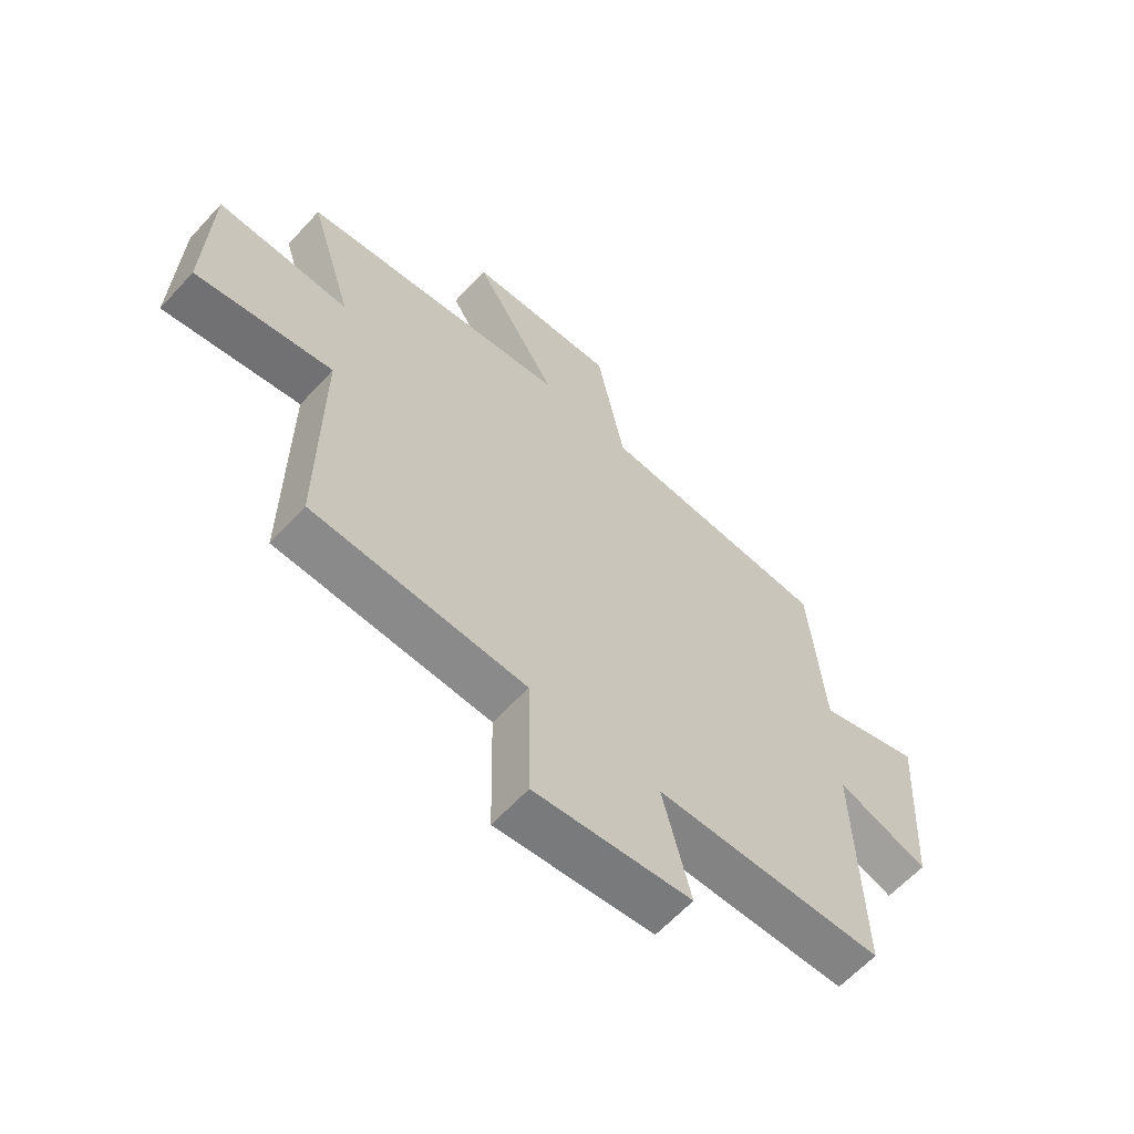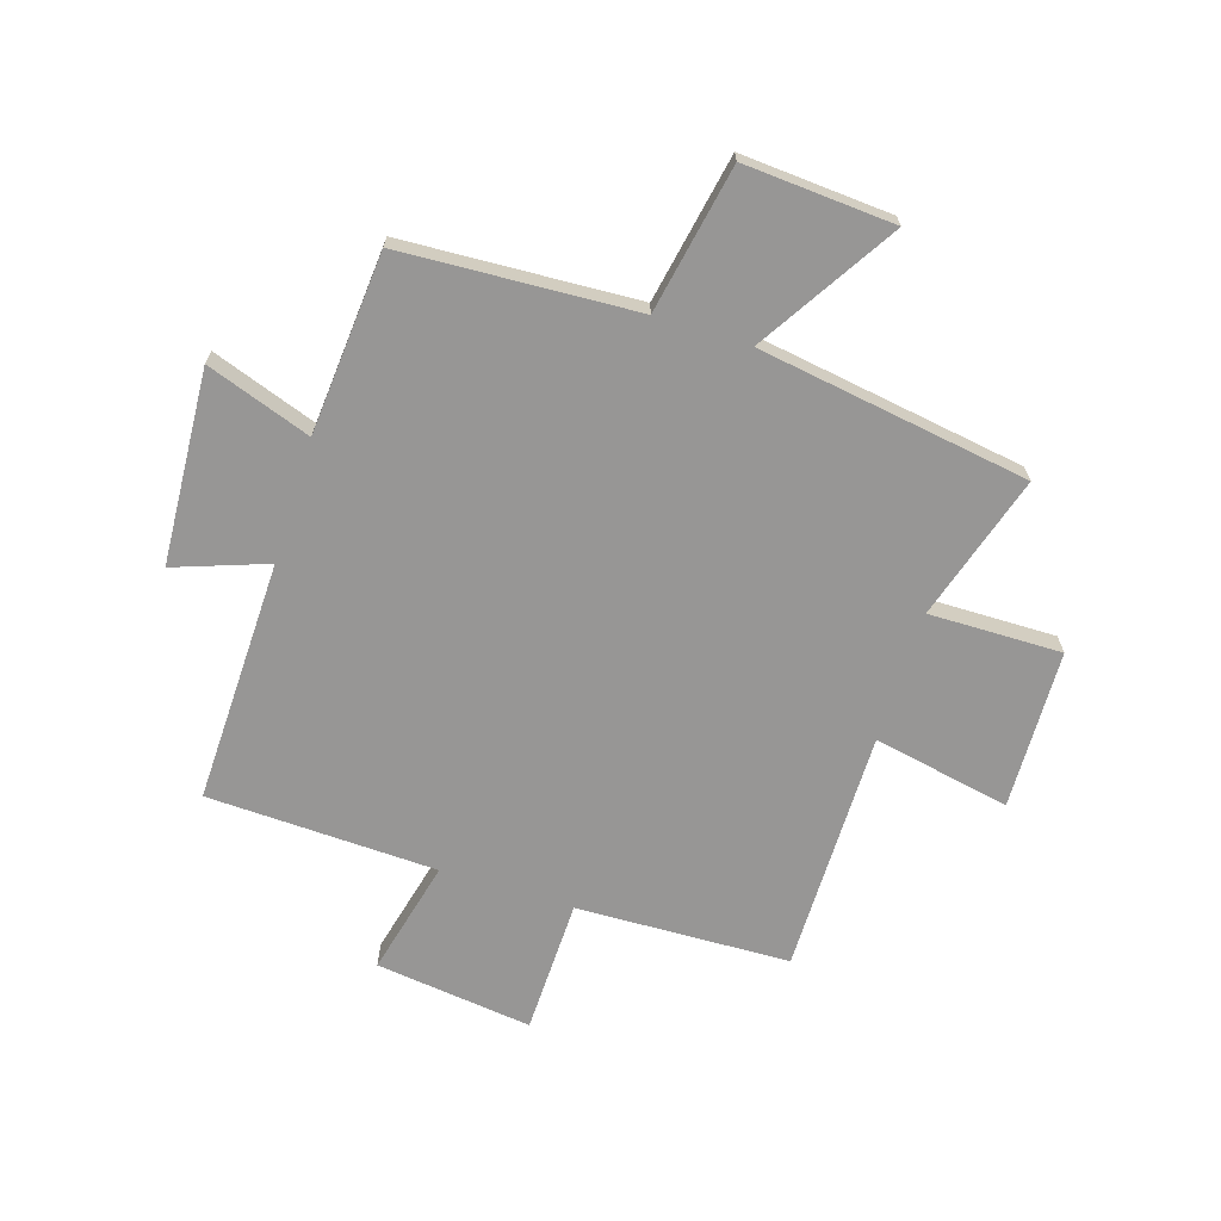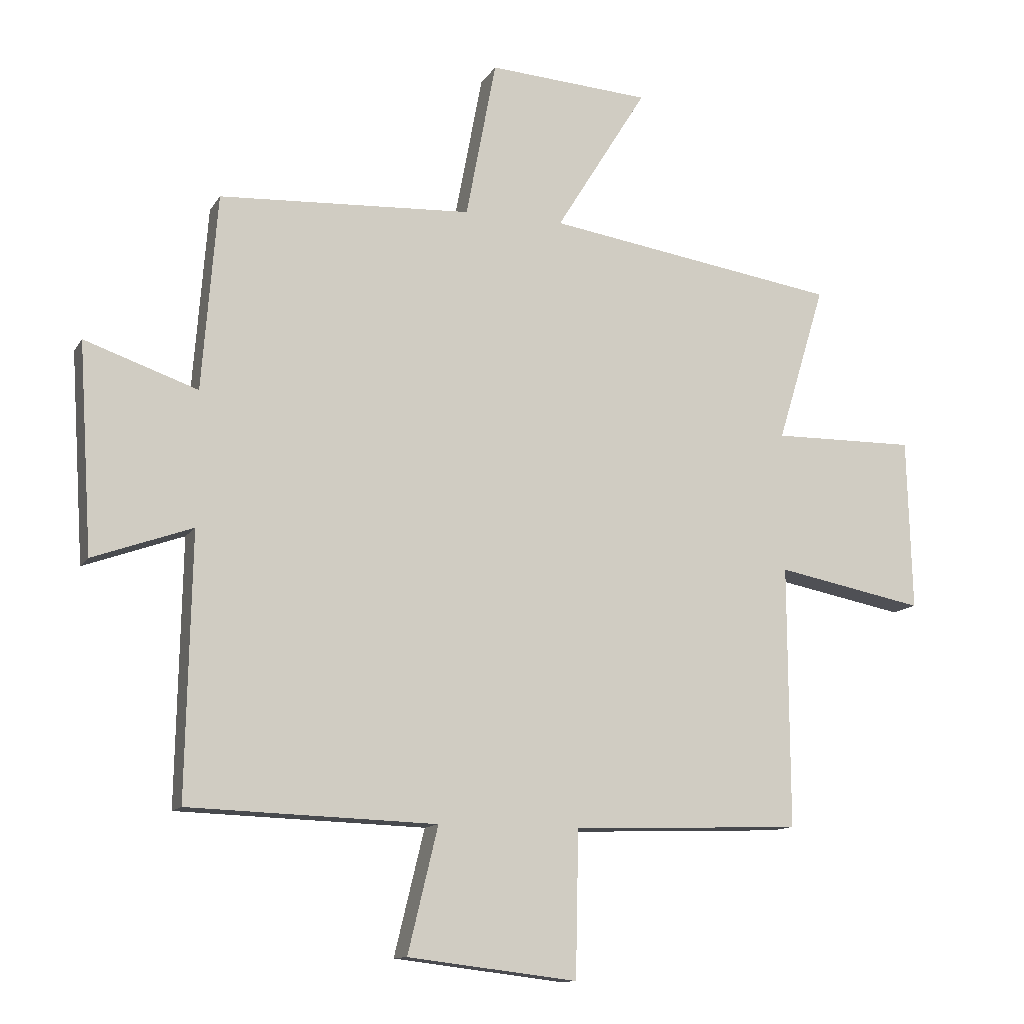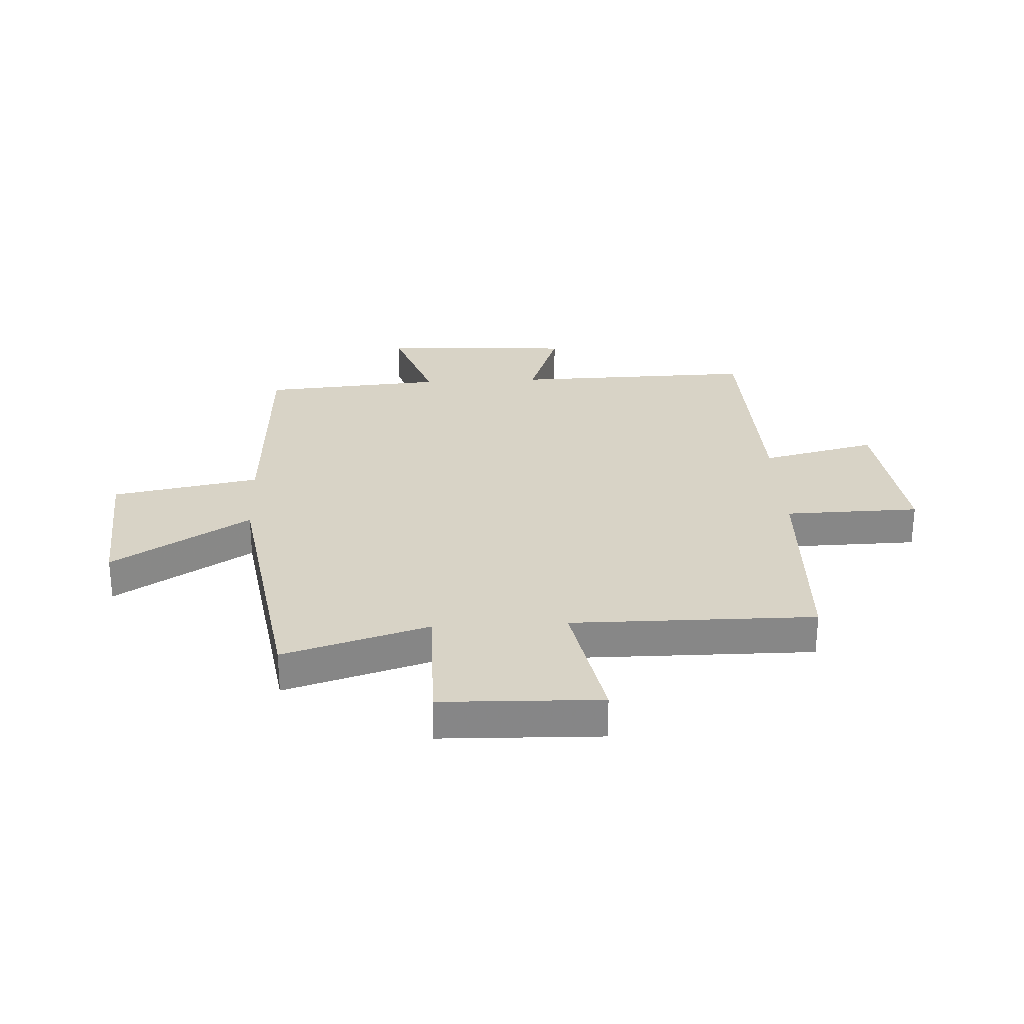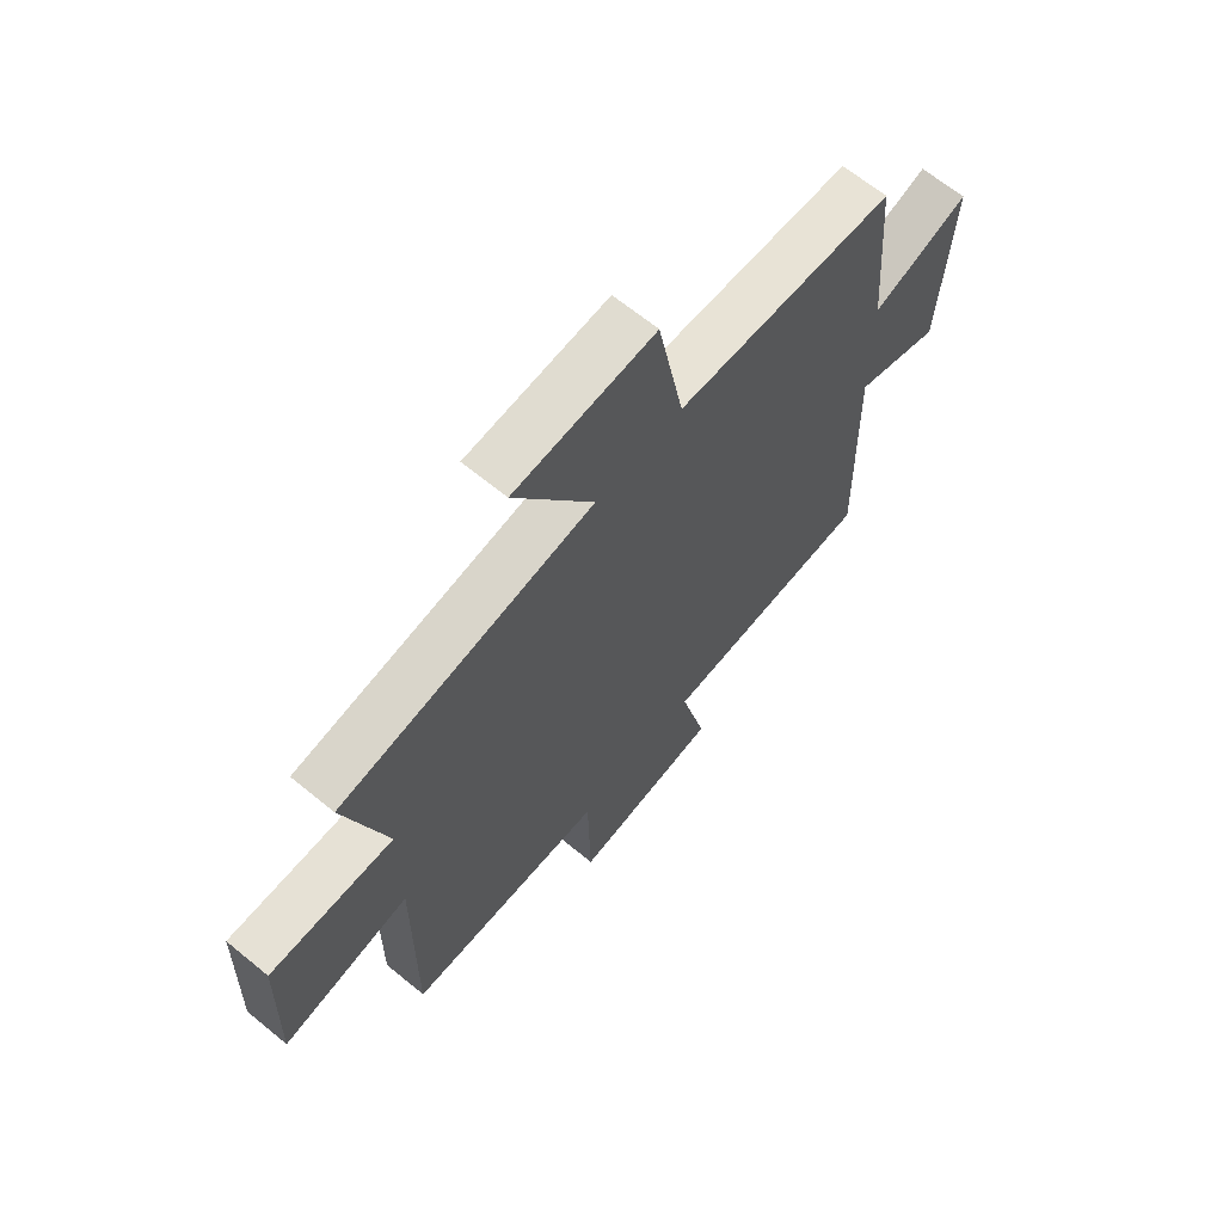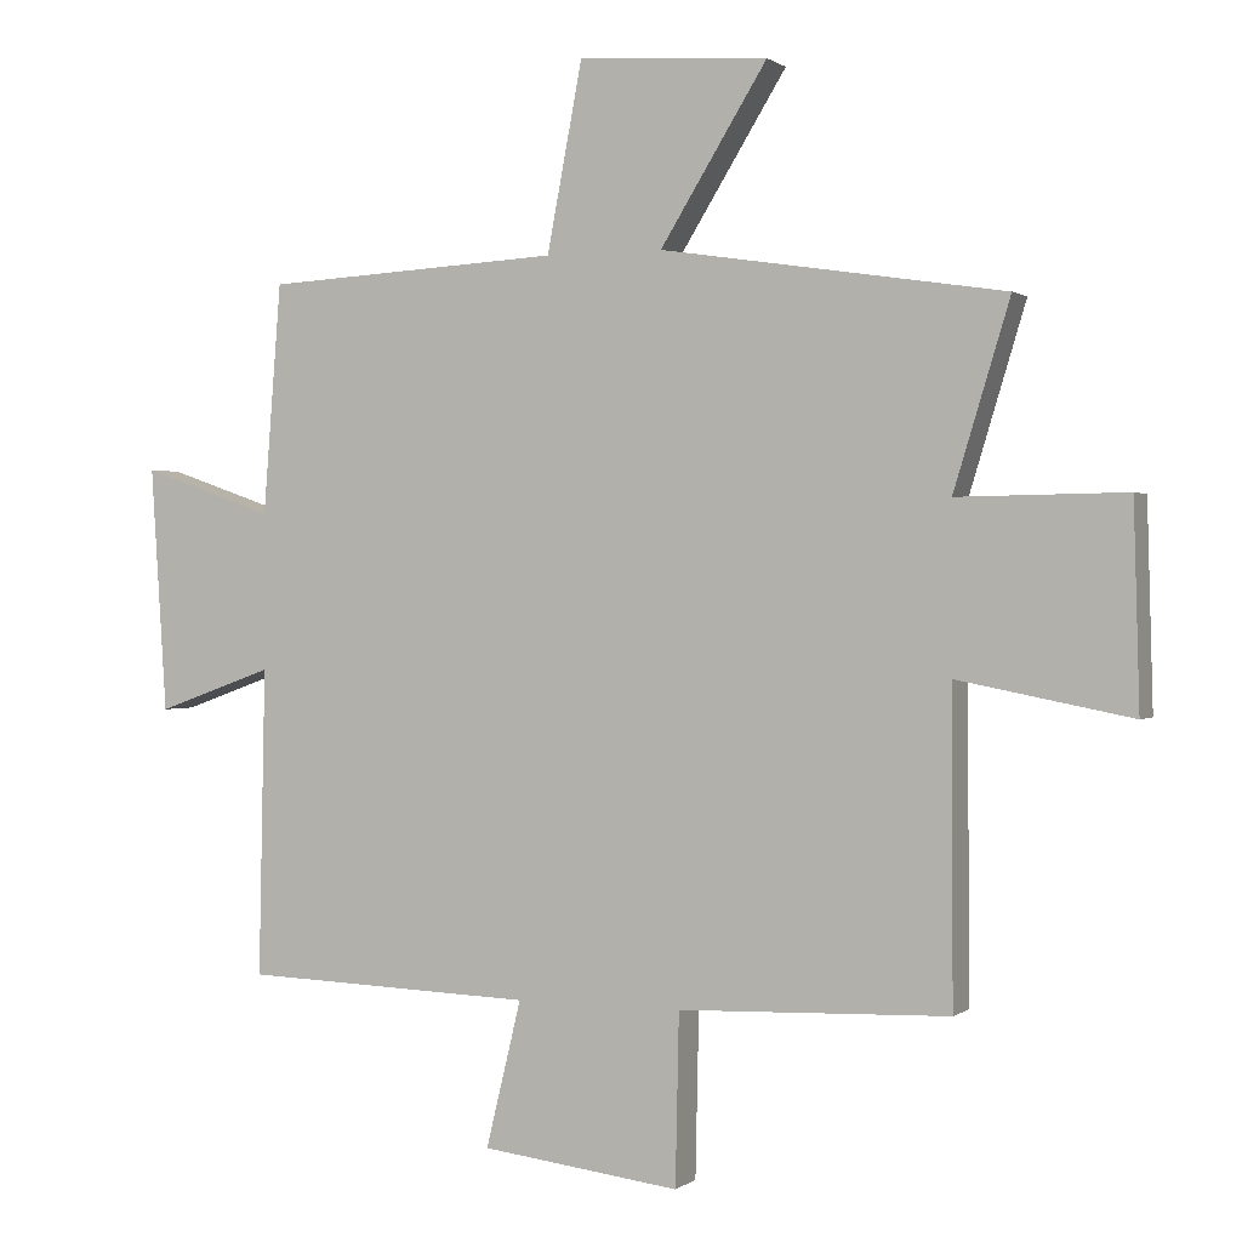
<metadata>
{"format":"obj","ext":"obj","renderer":"f3d","projection":"perspective","resolution":1024,"background":"white","views":[{"elev":-62.4,"azim":137.5,"up":"+Z"},{"elev":-68.0,"azim":-17.6,"up":"+Y"},{"elev":-12.1,"azim":-19.8,"up":"+Z"},{"elev":27.9,"azim":87.1,"up":"+Y"},{"elev":65.6,"azim":129.6,"up":"+Z"},{"elev":0.6,"azim":23.6,"up":"+Z"}]}
</metadata>
<code>
v -0.509 0.07 -0.486
v -0.5 0.07 -0.059
v -0.662 0.07 -0.117
v -0.684 0.07 0.223
v -0.5 0.07 0.159
v -0.475 0.07 0.478
v -0.063 0.07 0.5
v -0.014 0.07 0.759
v 0.25 0.07 0.741
v 0.101 0.07 0.5
v 0.578 0.07 0.426
v 0.5 0.07 0.17
v 0.733 0.07 0.173
v 0.741 0.07 -0.107
v 0.5 0.07 -0.06
v 0.502 0.07 -0.487
v 0.127 0.07 -0.5
v 0.122 0.07 -0.737
v -0.154 0.07 -0.703
v -0.105 0.07 -0.5
v -0.509 0 -0.486
v -0.5 0 -0.059
v -0.662 0 -0.117
v -0.684 0 0.223
v -0.5 0 0.159
v -0.475 0 0.478
v -0.063 0 0.5
v -0.014 0 0.759
v 0.25 0 0.741
v 0.101 0 0.5
v 0.578 0 0.426
v 0.5 0 0.17
v 0.733 0 0.173
v 0.741 0 -0.107
v 0.5 0 -0.06
v 0.502 0 -0.487
v 0.127 0 -0.5
v 0.122 0 -0.737
v -0.154 0 -0.703
v -0.105 0 -0.5
f 17 18 19 20
f 15 16 17 20
f 15 20 1 2
f 12 13 14 15
f 12 15 2
f 10 11 12 2
f 7 8 9 10
f 5 6 7 10
f 5 10 2 3
f 3 4 5
f 40 39 38 37
f 40 37 36 35
f 22 21 40 35
f 35 34 33 32
f 22 35 32
f 22 32 31 30
f 30 29 28 27
f 30 27 26 25
f 23 22 30 25
f 25 24 23
f 1 21 22 2
f 2 22 23 3
f 3 23 24 4
f 4 24 25 5
f 5 25 26 6
f 6 26 27 7
f 7 27 28 8
f 8 28 29 9
f 9 29 30 10
f 10 30 31 11
f 11 31 32 12
f 12 32 33 13
f 13 33 34 14
f 14 34 35 15
f 15 35 36 16
f 16 36 37 17
f 17 37 38 18
f 18 38 39 19
f 19 39 40 20
f 20 40 21 1

</code>
